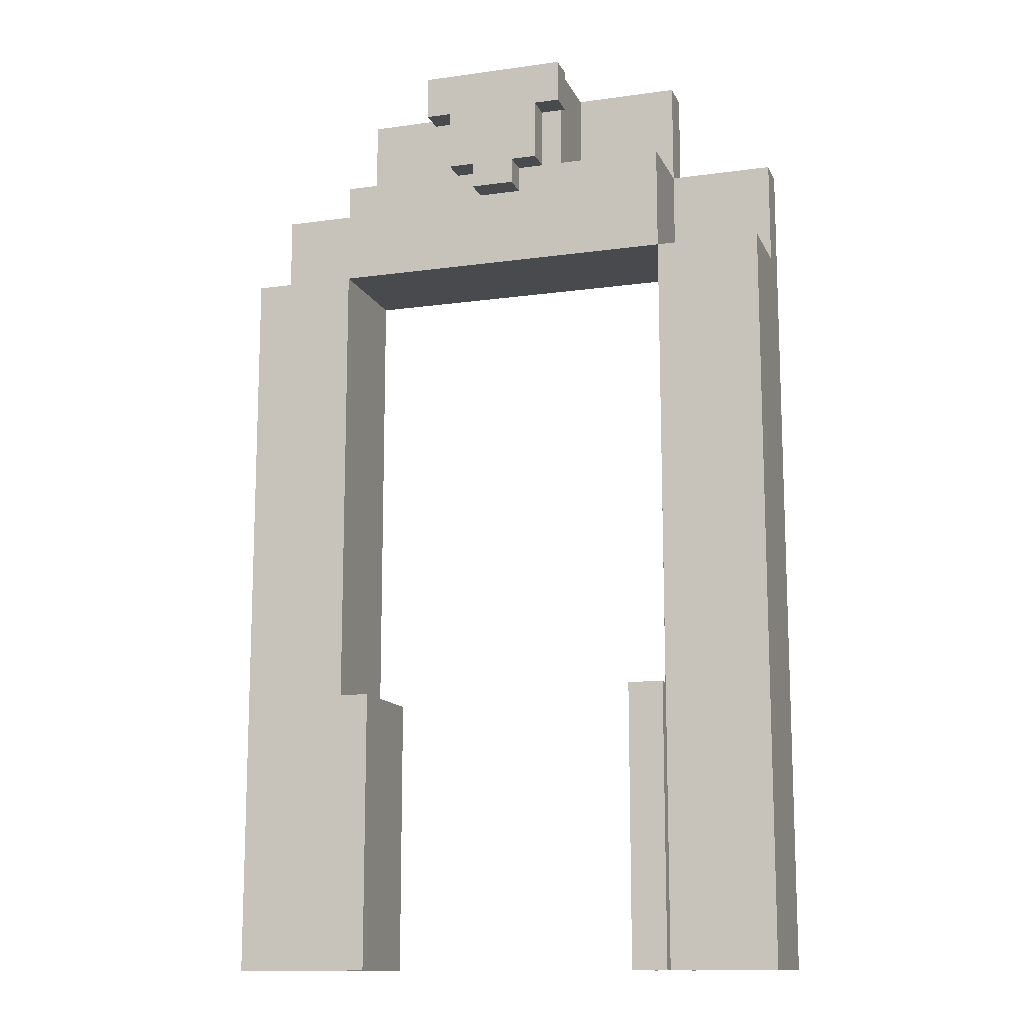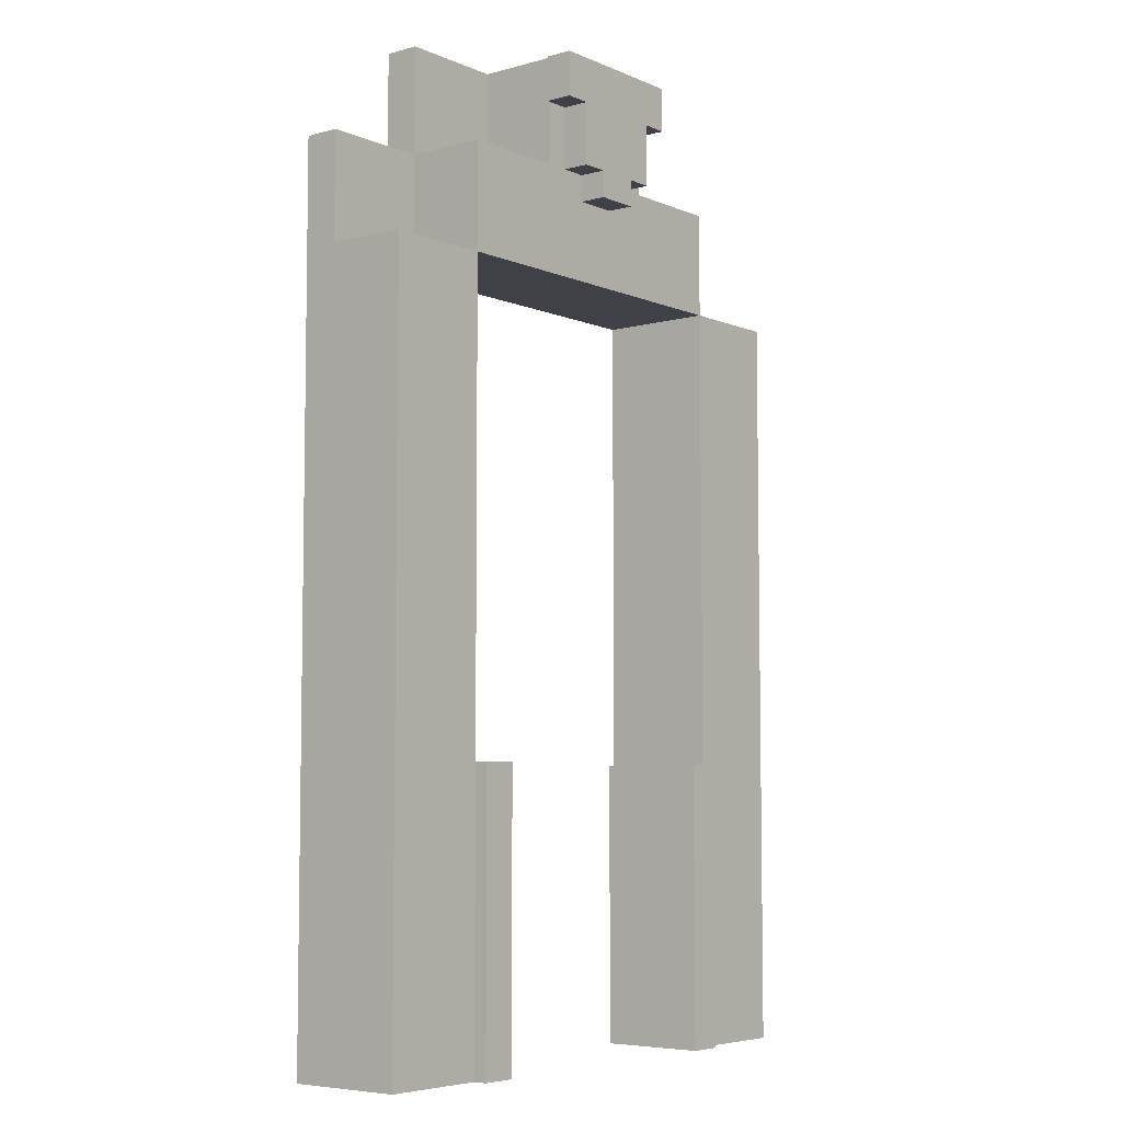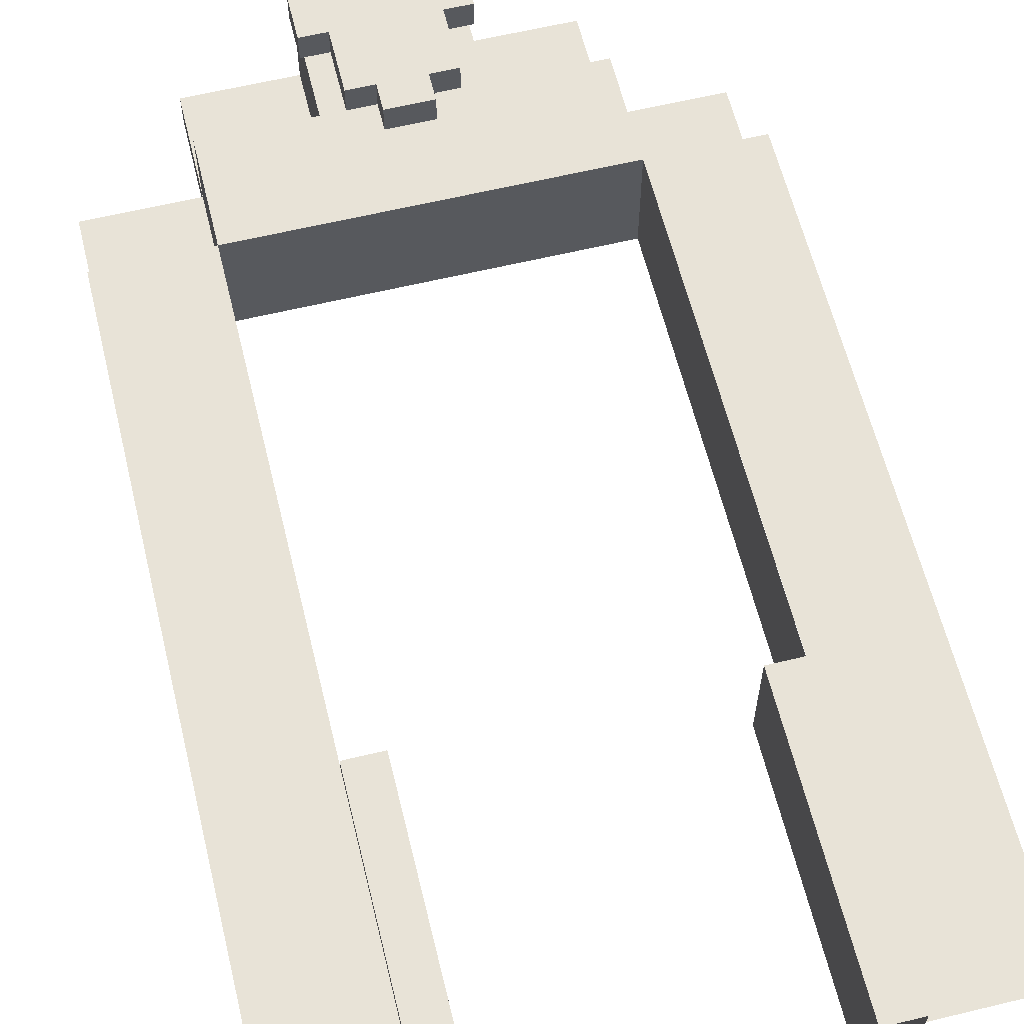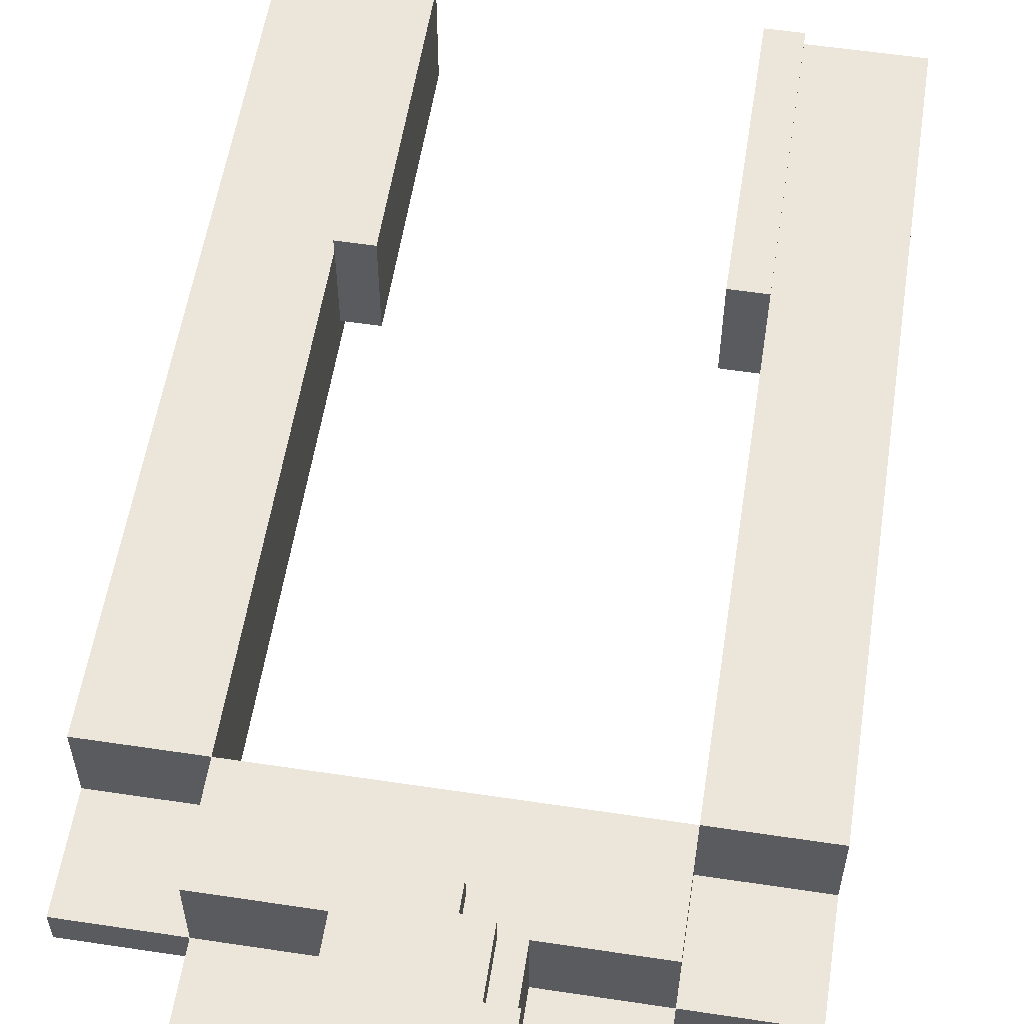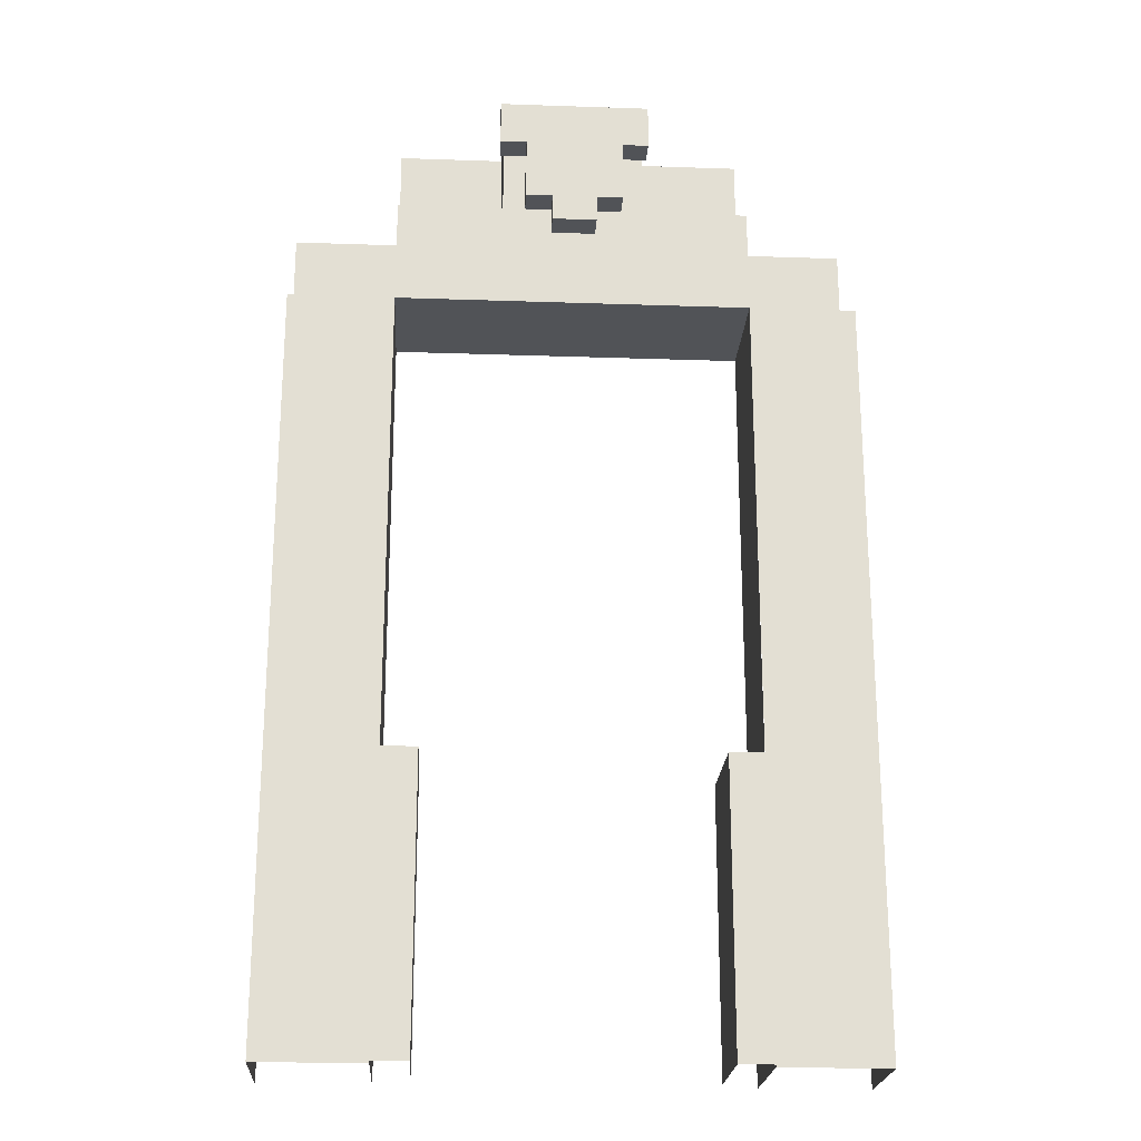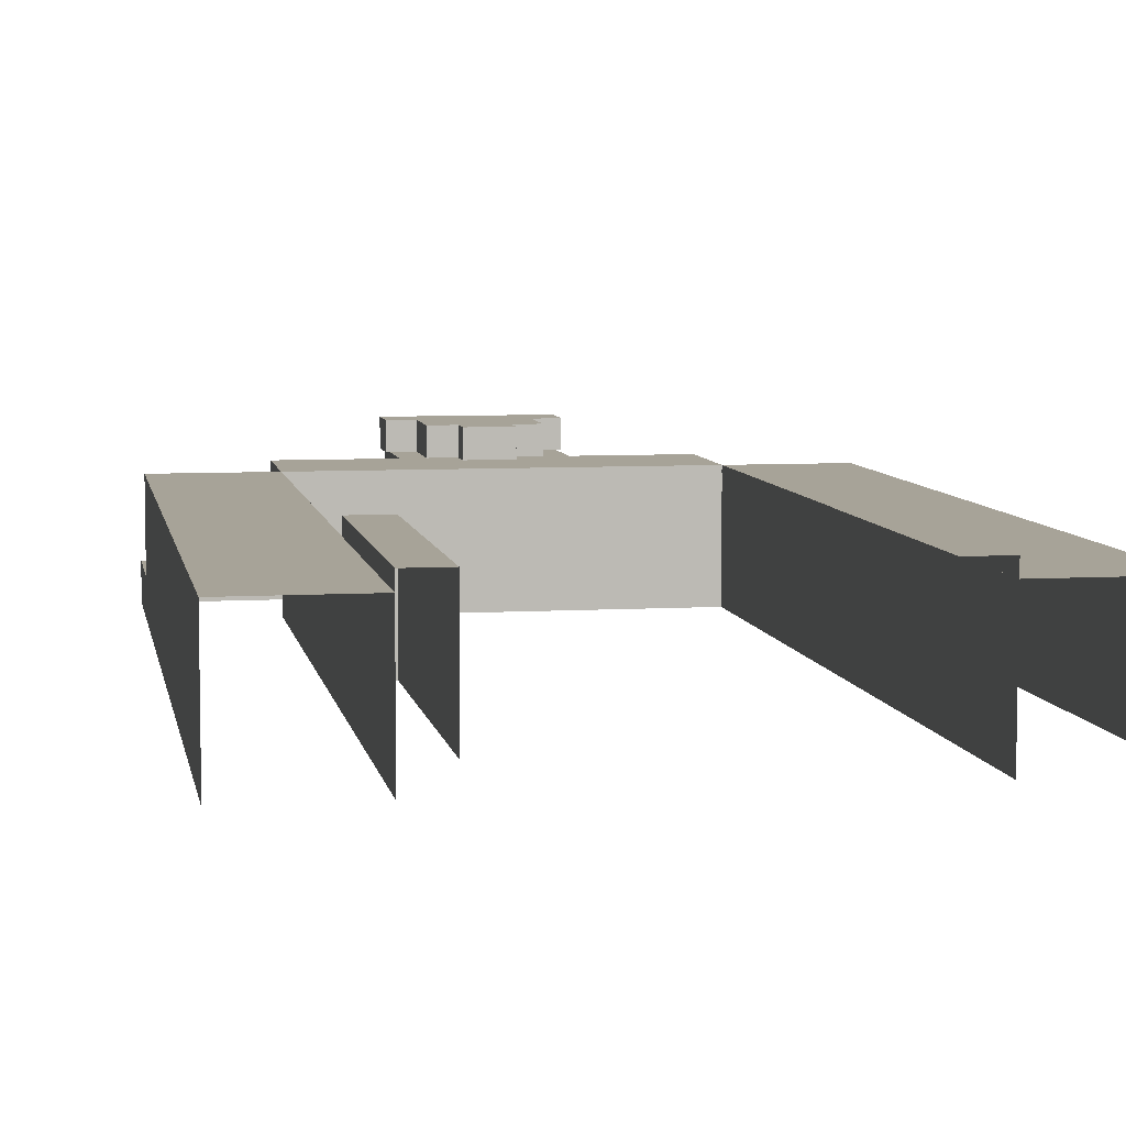
<metadata>
{"format":"obj","ext":"obj","renderer":"f3d","projection":"perspective","resolution":1024,"background":"white","views":[{"elev":-13.1,"azim":17.7,"up":"+Y"},{"elev":-6.0,"azim":-51.1,"up":"+Y"},{"elev":61.5,"azim":-13.8,"up":"+Z"},{"elev":56.8,"azim":-171.1,"up":"+Z"},{"elev":-22.2,"azim":-3.4,"up":"+Y"},{"elev":6.8,"azim":-9.9,"up":"+Z"}]}
</metadata>
<code>
g portalchik_blue2
v -2 -0.5944 0.3105
v -1.25 0.2795 0.3105
v -1.25 -0.5944 0.3105
v -2 0.2795 0.3105
v 2 0.2795 0.3105
v 1.249 -0.5944 0.3105
v 1.248 0.2795 0.3105
v 2 -0.5944 0.3105
v 0.2484 1.906 0.3105
v -0.2511 2.281 0.3105
v 0.2484 2.281 0.3105
v -0.2511 1.906 0.3105
v -2 1.906 0.3105
v -1.25 1.906 -0.2556
v -1.25 1.906 0.3105
v -2 1.906 -0.2556
v -2 -3.406 0.3105
v -2 -0.5944 -0.2524
v -2 -0.5944 0.3105
v -2 -3.406 -0.5013
v -2 2.656 -0.5013
v -2 0.2795 -0.2524
v -2 1.906 -0.2556
v -2 2.656 -0.2556
v -2 0.2795 0.3105
v -2 1.906 0.3105
v 1.247 1.906 0.3105
v 2 1.906 -0.2556
v 2 1.906 0.3105
v 1.25 1.906 -0.2556
v 1.247 2.281 0.3105
v 1.25 1.906 -0.2556
v 1.247 1.906 0.3105
v 1.247 2.656 0.3105
v 1.25 2.656 -0.2556
v -1.25 2.281 0.3105
v -1.25 2.656 -0.2556
v -1.25 2.656 0.3105
v -1.25 1.906 0.3105
v -1.25 1.906 -0.2556
v 2 1.906 -0.2556
v 2 2.656 -0.2556
v 2 2.656 -0.5013
v 2 0.2795 -0.2524
v 2 0.2795 0.3105
v 2 1.906 0.3105
v 2 -0.5944 -0.2524
v 2 -3.406 -0.5013
v 2 -3.406 0.3105
v 2 -0.5944 0.3105
v 0.4976 3.406 0.3105
v 0.4976 2.656 -0.2556
v 0.4976 2.656 0.3105
v 0.4976 3.406 -0.2556
v -0.502 3.406 0.3105
v 0.4976 3.406 -0.2556
v 0.4976 3.406 0.3105
v -0.502 3.406 -0.2556
v -0.502 2.656 0.3105
v -0.502 3.406 -0.2556
v -0.502 3.406 0.3105
v -0.502 2.656 -0.2556
v -1.25 2.656 -0.2556
v 1.247 2.656 0.3105
v -1.25 2.656 0.3105
v 1.25 2.656 -0.2556
v 2 2.656 -0.5013
v -2 2.656 -0.2556
v -2 2.656 -0.5013
v 2 2.656 -0.2556
v 2 2.656 -0.2556
v -2 1.906 -0.2556
v -2 2.656 -0.2556
v 2 1.906 -0.2556
v -1.25 1.906 0.3105
v -1.25 1.906 -0.5013
v -1.25 0.2795 0.3105
v -1.25 -0.5944 0.3105
v -1.25 -3.406 -0.5013
v -1.25 -3.406 0.3105
v 1.247 1.906 0.3105
v 0.2484 1.906 0.1229
v 0.2484 1.906 0.3105
v 0.2484 1.906 -0.5013
v 1.25 1.906 -0.5013
v -0.2511 1.906 -0.5013
v -0.2511 1.906 0.1229
v -1.25 1.906 0.3105
v -1.25 1.906 -0.5013
v -0.2511 1.906 0.3105
v -1.25 2.656 -0.2556
v -1.25 3.406 -0.5013
v -1.25 3.406 -0.2556
v -1.25 2.656 -0.5013
v 1.25 3.406 -0.5013
v -1.25 3.406 -0.2556
v -1.25 3.406 -0.5013
v 1.25 3.406 -0.2556
v 1.25 3.406 -0.2556
v 1.25 2.656 -0.5013
v 1.25 2.656 -0.2556
v 1.25 3.406 -0.5013
v -1.25 3.406 -0.2556
v 1.25 2.656 -0.2556
v -1.25 2.656 -0.2556
v 1.25 3.406 -0.2556
v 0.4976 2.656 0.3105
v -0.502 3.406 0.3105
v 0.4976 3.406 0.3105
v -0.502 2.656 0.3105
v 1 -1.406 0.4057
v 1.25 -1.406 -0.3502
v 1.25 -1.406 0.4057
v 1 -1.406 -0.3502
v 1 -3.406 0.4057
v 1.25 -1.406 0.4057
v 1.25 -3.406 0.4057
v 1 -1.406 0.4057
v 1.25 -3.406 0.4057
v 1.25 -1.406 -0.3502
v 1.25 -3.406 -0.3502
v 1.25 -1.406 0.4057
v 1 -3.406 -0.3502
v 1 -1.406 0.4057
v 1 -3.406 0.4057
v 1 -1.406 -0.3502
v -1.25 -1.406 0.4057
v -1 -1.406 -0.3502
v -1 -1.406 0.4057
v -1.25 -1.406 -0.3502
v -1.25 -3.406 0.4057
v -1 -1.406 0.4057
v -1 -3.406 0.4057
v -1.25 -1.406 0.4057
v -1.25 -3.406 -0.3502
v -1.25 -1.406 0.4057
v -1.25 -3.406 0.4057
v -1.25 -1.406 -0.3502
v -0.3438 3.093 0.5013
v 0.3438 2.656 0.5013
v -0.3438 2.656 0.5013
v 0.3438 3.093 0.5013
v 0.3438 3.093 0.5013
v 0.3438 2.656 0.3105
v 0.3438 2.656 0.5013
v 0.3438 3.093 0.3105
v -0.3438 2.656 0.5013
v -0.3438 3.093 0.3105
v -0.3438 3.093 0.5013
v -0.3438 2.656 0.3105
v -0.3438 2.656 0.3105
v 0.3438 2.656 0.5013
v 0.3438 2.656 0.3105
v -0.3438 2.656 0.5013
v 0.1562 2.468 0.5013
v -0.1562 2.656 0.5013
v 0.1562 2.656 0.5013
v -0.1562 2.468 0.5013
v 0.1562 2.656 0.5013
v 0.1562 2.468 0.3105
v 0.1562 2.468 0.5013
v 0.1562 2.656 0.3105
v 0.1562 2.468 0.5013
v -0.1562 2.468 0.3105
v -0.1562 2.468 0.5013
v 0.1562 2.468 0.3105
v -0.1562 2.468 0.5013
v -0.1562 2.656 0.3105
v -0.1562 2.656 0.5013
v -0.1562 2.468 0.3105
v -1 -3.406 -0.3502
v -1 -1.406 0.4057
v -1 -1.406 -0.3502
v -1 -3.406 0.4057
v 0.5291 3.406 0.5013
v 0.5291 3.093 0.3105
v 0.5291 3.093 0.5013
v 0.5291 3.406 0.3105
v -0.5291 3.406 0.5013
v -0.5291 3.093 0.3105
v -0.5291 3.406 0.3105
v -0.5291 3.093 0.5013
v 0.5291 3.093 0.5013
v -0.5291 3.093 0.3105
v -0.5291 3.093 0.5013
v 0.5291 3.093 0.3105
v -0.5291 3.093 0.5013
v 0.5291 3.406 0.5013
v 0.5291 3.093 0.5013
v -0.5291 3.406 0.5013
v -0.5291 3.406 0.3105
v 0.5291 3.406 0.5013
v -0.5291 3.406 0.5013
v 0.5291 3.406 0.3105
v -2 0.2795 0.3105
v -1.25 1.906 0.3105
v -1.25 0.2795 0.3105
v -2 1.906 0.3105
v -1.25 -0.5944 0.3105
v -2 -3.406 0.3105
v -2 -0.5944 0.3105
v -1.25 -3.406 0.3105
v 2 -0.5944 0.3105
v 1.25 -3.406 0.3105
v 1.249 -0.5944 0.3105
v 2 -3.406 0.3105
v 1.248 0.2795 0.3105
v 2 1.906 0.3105
v 2 0.2795 0.3105
v 1.247 1.906 0.3105
v 1.248 1.906 0.3105
v 1.248 0.2795 0.3105
v 1.248 1.906 -0.5013
v 1.248 -0.5944 0.3105
v 1.248 -3.406 -0.5013
v 1.248 -3.406 0.3105
v 2 0.2795 -0.2524
v 2 -0.5944 0.3105
v 2 0.2795 0.3105
v 2 -0.5944 -0.2524
v -2 0.2795 -0.2524
v -2 -0.5944 0.3105
v -2 -0.5944 -0.2524
v -2 0.2795 0.3105
v -1.25 2.656 0.3105
v -0.2511 2.281 0.3105
v -1.25 2.281 0.3105
v 0.2484 2.281 0.3105
v 1.247 2.281 0.3105
v -0.502 2.656 0.3105
v 0.4976 2.656 0.3105
v 1.247 2.656 0.3105
v -0.2511 1.906 0.3105
v -1.25 1.906 0.3105
v 1.247 1.906 0.3105
v 0.2484 1.906 0.3105
v 0.2484 1.906 0.1229
v -0.2511 1.906 0.3105
v 0.2484 1.906 0.3105
v -0.2511 1.906 0.1229
v -0.5291 3.093 0.3105
v -0.502 3.406 0.3105
v -0.5291 3.406 0.3105
v -0.502 3.093 0.3105
v 0.5291 3.406 0.3105
v 0.4976 3.093 0.3105
v 0.5291 3.093 0.3105
v 0.4976 3.406 0.3105
g portalchik_blue2_0
f 3 2 1
f 4 1 2
f 7 6 5
f 8 5 6
f 11 10 9
f 12 9 10
f 15 14 13
f 16 13 14
f 19 18 17
f 20 17 18
f 18 21 20
f 22 21 18
f 23 21 22
f 24 21 23
f 22 25 23
f 26 23 25
f 29 28 27
f 30 27 28
f 33 32 31
f 32 34 31
f 35 34 32
f 38 37 36
f 37 39 36
f 40 39 37
f 43 42 41
f 44 43 41
f 44 41 45
f 46 45 41
f 47 43 44
f 48 43 47
f 48 47 49
f 50 49 47
f 53 52 51
f 54 51 52
f 57 56 55
f 58 55 56
f 61 60 59
f 62 59 60
f 65 64 63
f 66 63 64
f 69 68 67
f 70 67 68
f 73 72 71
f 74 71 72
f 77 76 75
f 78 76 77
f 79 76 78
f 80 79 78
f 83 82 81
f 82 84 81
f 84 85 81
f 84 82 86
f 87 86 82
f 86 87 88
f 89 86 88
f 87 90 88
f 93 92 91
f 94 91 92
f 97 96 95
f 98 95 96
f 101 100 99
f 102 99 100
f 105 104 103
f 106 103 104
f 109 108 107
f 110 107 108
f 113 112 111
f 114 111 112
f 117 116 115
f 118 115 116
f 121 120 119
f 122 119 120
f 125 124 123
f 126 123 124
f 129 128 127
f 130 127 128
f 133 132 131
f 134 131 132
f 137 136 135
f 138 135 136
f 141 140 139
f 142 139 140
f 145 144 143
f 146 143 144
f 149 148 147
f 150 147 148
f 153 152 151
f 154 151 152
f 157 156 155
f 158 155 156
f 161 160 159
f 162 159 160
f 165 164 163
f 166 163 164
f 169 168 167
f 170 167 168
f 173 172 171
f 174 171 172
f 177 176 175
f 178 175 176
f 181 180 179
f 182 179 180
f 185 184 183
f 186 183 184
f 189 188 187
f 190 187 188
f 193 192 191
f 194 191 192
f 197 196 195
f 198 195 196
f 201 200 199
f 202 199 200
f 205 204 203
f 206 203 204
f 209 208 207
f 210 207 208
f 213 212 211
f 214 212 213
f 215 214 213
f 216 214 215
f 219 218 217
f 220 217 218
f 223 222 221
f 224 221 222
f 227 226 225
f 226 228 225
f 228 229 225
f 229 230 225
f 231 230 229
f 232 231 229
f 226 227 233
f 234 233 227
f 229 228 235
f 236 235 228
f 239 238 237
f 240 237 238
f 243 242 241
f 244 241 242
f 247 246 245
f 248 245 246

</code>
